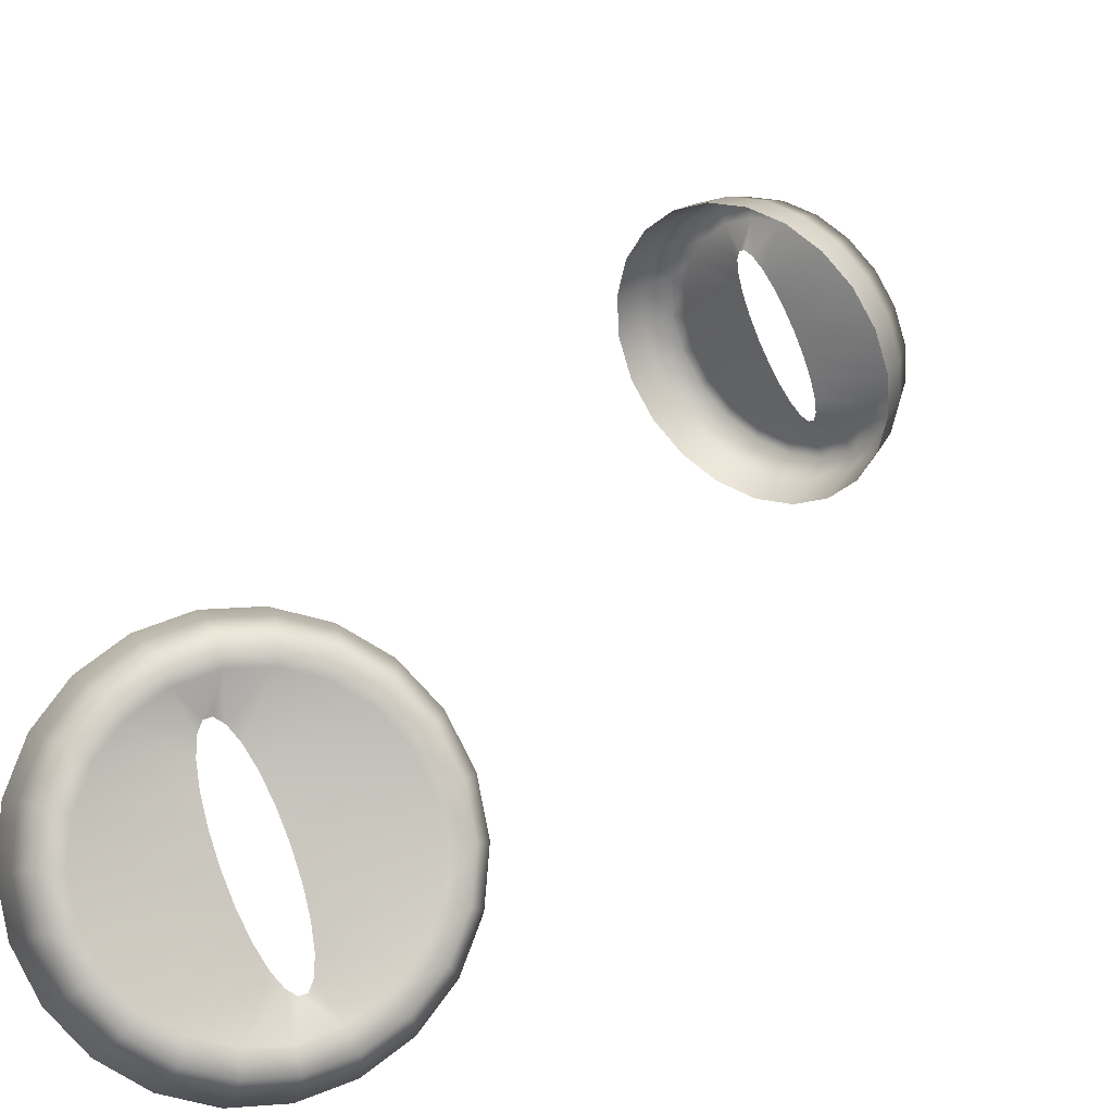
<metadata>
{"format":"obj","ext":"obj","renderer":"f3d","projection":"perspective","resolution":1024,"background":"white","views":[{"elev":2.7,"azim":13.1,"up":"+Y"}]}
</metadata>
<code>
o snake_yellowEye.obj.001
v 1.963 44.48 8.91
v 1.877 44.55 8.925
v 1.866 44.51 8.952
v 1.778 44.56 8.986
v 1.801 44.6 8.954
v 1.708 44.64 9.009
v 1.741 44.67 8.974
v 1.659 44.74 9.02
v 1.699 44.75 8.984
v 1.926 44.43 8.839
v 1.819 44.46 8.885
v 1.723 44.52 8.922
v 1.645 44.61 8.948
v 1.592 44.72 8.96
v 1.776 44.44 8.808
v 1.675 44.5 8.847
v 1.594 44.59 8.874
v 1.538 44.7 8.886
v 2.33 44.88 8.693
v 2.256 44.96 8.701
v 2.275 44.87 8.703
v 2.27 44.78 8.717
v 2.241 44.69 8.74
v 2.324 44.77 8.709
v 2.191 44.62 8.772
v 2.291 44.67 8.736
v 2.124 44.57 8.81
v 2.232 44.58 8.774
v 2.154 44.52 8.817
v 2.045 44.54 8.85
v 2.062 44.48 8.864
v 1.96 44.53 8.889
v 2.329 44.87 8.601
v 2.308 44.98 8.691
v 2.322 44.75 8.618
v 2.286 44.64 8.648
v 2.222 44.54 8.689
v 2.136 44.48 8.737
v 2.034 44.44 8.788
v 2.309 44.86 8.511
v 2.304 44.99 8.598
v 2.302 44.74 8.529
v 2.264 44.62 8.56
v 2.197 44.52 8.603
v 2.106 44.45 8.653
v 2 44.41 8.707
v 1.887 44.41 8.76
v 1.763 45.1 8.913
v 1.676 45.05 8.975
v 1.713 45.03 8.945
v 1.685 44.94 8.968
v 1.642 44.95 9.002
v 1.68 44.85 8.982
v 1.637 44.85 9.018
v 1.734 45.14 8.938
v 1.61 45.07 8.91
v 1.574 44.95 8.94
v 1.567 44.84 8.957
v 1.674 45.16 8.869
v 1.557 45.07 8.834
v 1.519 44.95 8.866
v 1.512 44.83 8.883
v 2.214 45.05 8.711
v 2.259 45.08 8.702
v 2.153 45.12 8.731
v 2.188 45.16 8.725
v 2.078 45.16 8.76
v 2.101 45.21 8.759
v 1.995 45.19 8.796
v 1.905 45.24 8.847
v 2.004 45.24 8.801
v 1.91 45.18 8.835
v 1.813 45.2 8.894
v 1.831 45.15 8.875
v 2.251 45.09 8.61
v 2.173 45.18 8.636
v 1.97 45.27 8.719
v 2.077 45.24 8.673
v 1.862 45.27 8.77
v 1.761 45.23 8.821
v 2.283 44.98 8.508
v 2.227 45.09 8.521
v 2.146 45.19 8.548
v 2.045 45.25 8.587
v 1.82 45.28 8.687
v 1.934 45.28 8.634
v 1.714 45.24 8.741
v 1.624 45.16 8.791
v 2.062 44.69 8.784
v 2.062 44.64 8.789
v 2.054 44.74 8.781
v 2.039 44.81 8.78
v 2.018 44.88 8.782
v 1.992 44.94 8.786
v 1.964 45 8.792
v 1.935 45.05 8.799
v 1.909 45.08 8.808
v 1.872 45.09 8.824
v 1.888 45.1 8.816
v 1.864 45.07 8.831
v 1.864 45.03 8.836
v 1.871 44.97 8.839
v 1.887 44.9 8.84
v 1.908 44.83 8.838
v 1.934 44.77 8.834
v 1.962 44.71 8.828
v 1.99 44.66 8.821
v 2.017 44.63 8.812
v 2.038 44.61 8.804
v 2.054 44.62 8.796
v 1.927 45.46 3.57
v 1.832 45.46 3.504
v 1.843 45.49 3.545
v 1.744 45.52 3.491
v 1.768 45.55 3.533
v 1.707 45.62 3.537
v 1.673 45.6 3.495
v 1.665 45.7 3.555
v 1.929 45.42 3.533
v 1.786 45.39 3.554
v 1.69 45.46 3.539
v 1.612 45.55 3.544
v 1.558 45.66 3.567
v 1.625 45.7 3.516
v 1.893 45.35 3.586
v 1.743 45.34 3.618
v 1.643 45.42 3.603
v 1.561 45.51 3.608
v 1.505 45.62 3.633
v 2.278 45.82 3.897
v 2.244 45.72 3.851
v 2.226 45.8 3.882
v 2.3 45.72 3.861
v 2.239 45.64 3.808
v 2.294 45.62 3.811
v 2.21 45.56 3.759
v 2.26 45.54 3.753
v 2.16 45.5 3.706
v 2.122 45.42 3.631
v 2.201 45.47 3.692
v 2.092 45.47 3.654
v 2.029 45.41 3.577
v 2.012 45.45 3.608
v 2.276 45.79 3.986
v 2.3 45.68 3.946
v 2.293 45.57 3.891
v 2.256 45.48 3.828
v 2.104 45.36 3.694
v 2.191 45.41 3.76
v 2.002 45.34 3.634
v 2.255 45.76 4.07
v 2.281 45.64 4.028
v 2.273 45.53 3.971
v 2.235 45.43 3.905
v 2.076 45.3 3.765
v 2.167 45.35 3.834
v 1.969 45.28 3.703
v 1.855 45.3 3.652
v 1.643 45.98 3.66
v 1.731 46 3.732
v 1.681 45.95 3.679
v 1.609 45.9 3.603
v 1.651 45.87 3.629
v 1.603 45.8 3.553
v 1.646 45.79 3.587
v 1.643 46.05 3.793
v 1.578 45.97 3.726
v 1.541 45.88 3.662
v 1.534 45.77 3.608
v 1.594 46.02 3.869
v 1.526 45.95 3.798
v 1.487 45.85 3.732
v 1.48 45.74 3.675
v 2.184 45.89 3.901
v 2.123 45.96 3.904
v 2.229 45.91 3.919
v 2.048 46.01 3.893
v 2.158 46 3.923
v 1.964 46.05 3.868
v 2.07 46.06 3.91
v 1.879 46.06 3.83
v 1.973 46.1 3.88
v 1.874 46.11 3.837
v 1.799 46.04 3.784
v 1.781 46.1 3.782
v 1.702 46.05 3.722
v 2.222 45.9 4.01
v 2.144 45.99 4.014
v 2.048 46.06 4
v 1.941 46.1 3.967
v 1.832 46.11 3.919
v 1.73 46.09 3.86
v 2.2 45.87 4.095
v 2.118 45.96 4.1
v 2.017 46.04 4.085
v 1.905 46.08 4.051
v 1.791 46.09 4
v 1.685 46.07 3.938
v 2.031 45.57 3.717
v 2.03 45.53 3.699
v 2.023 45.62 3.738
v 2.008 45.68 3.76
v 1.987 45.75 3.781
v 1.961 45.81 3.799
v 1.933 45.87 3.813
v 1.904 45.92 3.822
v 1.878 45.95 3.825
v 1.857 45.97 3.822
v 1.841 45.97 3.812
v 1.833 45.95 3.798
v 1.832 45.91 3.78
v 1.84 45.86 3.759
v 1.855 45.79 3.737
v 1.876 45.73 3.716
v 1.902 45.66 3.698
v 1.93 45.61 3.684
v 1.958 45.56 3.675
v 1.984 45.52 3.672
v 2.006 45.51 3.676
v 2.022 45.51 3.685
f 1 2 3
f 4 2 5
f 6 5 7
f 8 7 9
f 10 3 11
f 11 4 12
f 12 6 13
f 13 8 14
f 15 10 11
f 15 12 16
f 16 13 17
f 17 14 18
f 19 20 21
f 22 19 21
f 23 24 22
f 25 26 23
f 27 28 25
f 29 30 31
f 31 32 1
f 33 34 19
f 35 19 24
f 36 24 26
f 37 26 28
f 38 28 29
f 39 29 31
f 10 31 1
f 40 41 33
f 42 33 35
f 43 35 36
f 44 36 37
f 45 37 38
f 46 38 39
f 47 39 10
f 48 49 50
f 49 51 50
f 52 53 51
f 54 9 53
f 55 56 49
f 49 57 52
f 52 58 54
f 54 14 8
f 59 60 56
f 56 61 57
f 57 62 58
f 58 18 14
f 34 63 20
f 64 65 63
f 66 67 65
f 68 69 67
f 70 69 71
f 72 73 74
f 74 55 48
f 41 64 34
f 75 66 64
f 76 68 66
f 77 68 78
f 79 71 77
f 70 80 73
f 73 59 55
f 81 75 41
f 82 76 75
f 83 78 76
f 84 77 78
f 85 77 86
f 79 87 80
f 80 88 59
f 25 89 90
f 23 91 89
f 22 92 91
f 21 93 92
f 63 93 20
f 65 94 63
f 67 95 65
f 69 96 67
f 72 97 69
f 72 98 99
f 74 100 98
f 48 101 100
f 50 102 101
f 51 103 102
f 53 104 103
f 7 104 9
f 5 105 7
f 2 106 5
f 32 107 2
f 30 108 32
f 27 109 30
f 27 90 110
f 111 112 113
f 113 114 115
f 114 116 115
f 117 118 116
f 119 120 112
f 112 121 114
f 114 122 117
f 117 123 124
f 125 126 120
f 120 127 121
f 121 128 122
f 122 129 123
f 130 131 132
f 133 134 131
f 135 136 134
f 137 138 136
f 139 138 140
f 141 142 143
f 143 119 111
f 144 133 130
f 145 135 133
f 146 137 135
f 147 140 137
f 148 140 149
f 139 150 142
f 142 125 119
f 151 145 144
f 152 146 145
f 153 147 146
f 154 149 147
f 155 149 156
f 148 157 150
f 150 158 125
f 159 160 161
f 162 161 163
f 164 163 165
f 124 165 118
f 166 159 167
f 167 162 168
f 168 164 169
f 169 124 123
f 170 167 171
f 171 168 172
f 172 169 173
f 173 123 129
f 174 130 132
f 175 176 174
f 177 178 175
f 179 180 177
f 181 182 179
f 183 184 185
f 185 160 186
f 187 130 176
f 188 176 178
f 189 178 180
f 190 180 182
f 191 182 183
f 192 183 185
f 166 185 186
f 193 144 187
f 194 187 188
f 195 188 189
f 196 189 190
f 197 190 191
f 198 191 192
f 170 192 166
f 199 138 200
f 201 136 199
f 202 134 201
f 203 131 202
f 174 203 204
f 175 204 205
f 177 205 206
f 179 206 207
f 181 207 208
f 209 181 208
f 210 184 209
f 211 160 210
f 212 161 211
f 213 163 212
f 214 165 213
f 116 214 215
f 115 215 216
f 113 216 217
f 111 217 218
f 143 218 219
f 141 219 220
f 200 141 220
f 1 32 2
f 4 3 2
f 6 4 5
f 8 6 7
f 10 1 3
f 11 3 4
f 12 4 6
f 13 6 8
f 15 47 10
f 15 11 12
f 16 12 13
f 17 13 14
f 19 34 20
f 22 24 19
f 23 26 24
f 25 28 26
f 27 29 28
f 29 27 30
f 31 30 32
f 33 41 34
f 35 33 19
f 36 35 24
f 37 36 26
f 38 37 28
f 39 38 29
f 10 39 31
f 40 81 41
f 42 40 33
f 43 42 35
f 44 43 36
f 45 44 37
f 46 45 38
f 47 46 39
f 48 55 49
f 49 52 51
f 52 54 53
f 54 8 9
f 55 59 56
f 49 56 57
f 52 57 58
f 54 58 14
f 59 88 60
f 56 60 61
f 57 61 62
f 58 62 18
f 34 64 63
f 64 66 65
f 66 68 67
f 68 71 69
f 70 72 69
f 72 70 73
f 74 73 55
f 41 75 64
f 75 76 66
f 76 78 68
f 77 71 68
f 79 70 71
f 70 79 80
f 73 80 59
f 81 82 75
f 82 83 76
f 83 84 78
f 84 86 77
f 85 79 77
f 79 85 87
f 80 87 88
f 25 23 89
f 23 22 91
f 22 21 92
f 21 20 93
f 63 94 93
f 65 95 94
f 67 96 95
f 69 97 96
f 72 99 97
f 72 74 98
f 74 48 100
f 48 50 101
f 50 51 102
f 51 53 103
f 53 9 104
f 7 105 104
f 5 106 105
f 2 107 106
f 32 108 107
f 30 109 108
f 27 110 109
f 27 25 90
f 111 119 112
f 113 112 114
f 114 117 116
f 117 124 118
f 119 125 120
f 112 120 121
f 114 121 122
f 117 122 123
f 125 158 126
f 120 126 127
f 121 127 128
f 122 128 129
f 130 133 131
f 133 135 134
f 135 137 136
f 137 140 138
f 139 141 138
f 141 139 142
f 143 142 119
f 144 145 133
f 145 146 135
f 146 147 137
f 147 149 140
f 148 139 140
f 139 148 150
f 142 150 125
f 151 152 145
f 152 153 146
f 153 154 147
f 154 156 149
f 155 148 149
f 148 155 157
f 150 157 158
f 159 186 160
f 162 159 161
f 164 162 163
f 124 164 165
f 166 186 159
f 167 159 162
f 168 162 164
f 169 164 124
f 170 166 167
f 171 167 168
f 172 168 169
f 173 169 123
f 174 176 130
f 175 178 176
f 177 180 178
f 179 182 180
f 181 183 182
f 183 181 184
f 185 184 160
f 187 144 130
f 188 187 176
f 189 188 178
f 190 189 180
f 191 190 182
f 192 191 183
f 166 192 185
f 193 151 144
f 194 193 187
f 195 194 188
f 196 195 189
f 197 196 190
f 198 197 191
f 170 198 192
f 199 136 138
f 201 134 136
f 202 131 134
f 203 132 131
f 174 132 203
f 175 174 204
f 177 175 205
f 179 177 206
f 181 179 207
f 209 184 181
f 210 160 184
f 211 161 160
f 212 163 161
f 213 165 163
f 214 118 165
f 116 118 214
f 115 116 215
f 113 115 216
f 111 113 217
f 143 111 218
f 141 143 219
f 200 138 141

</code>
